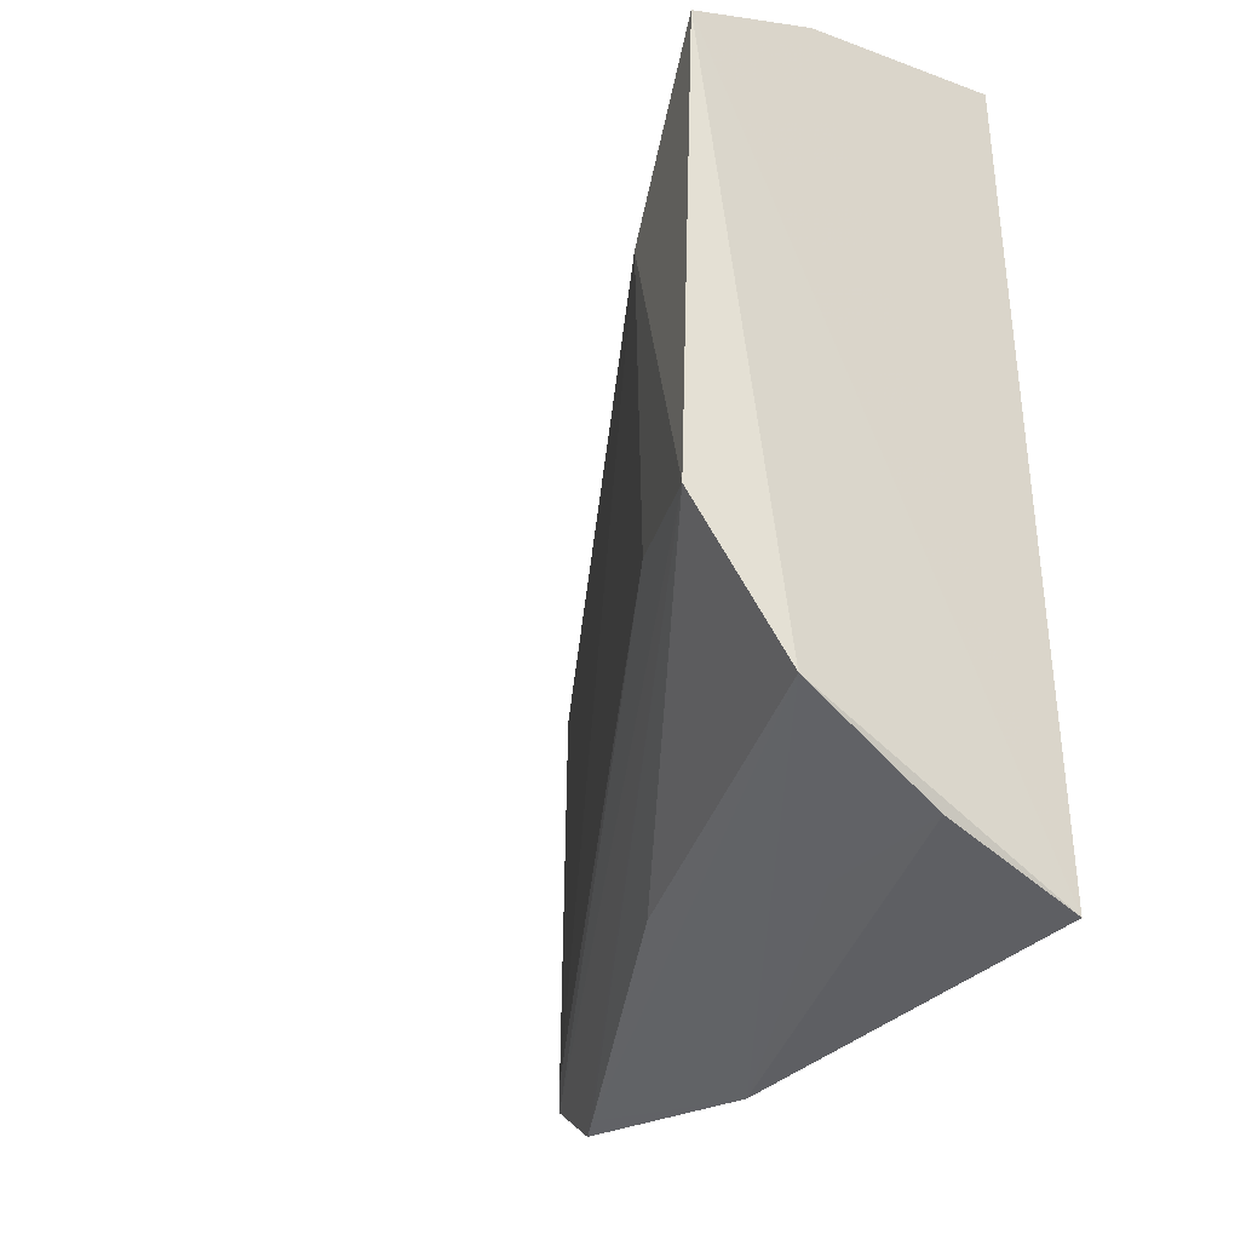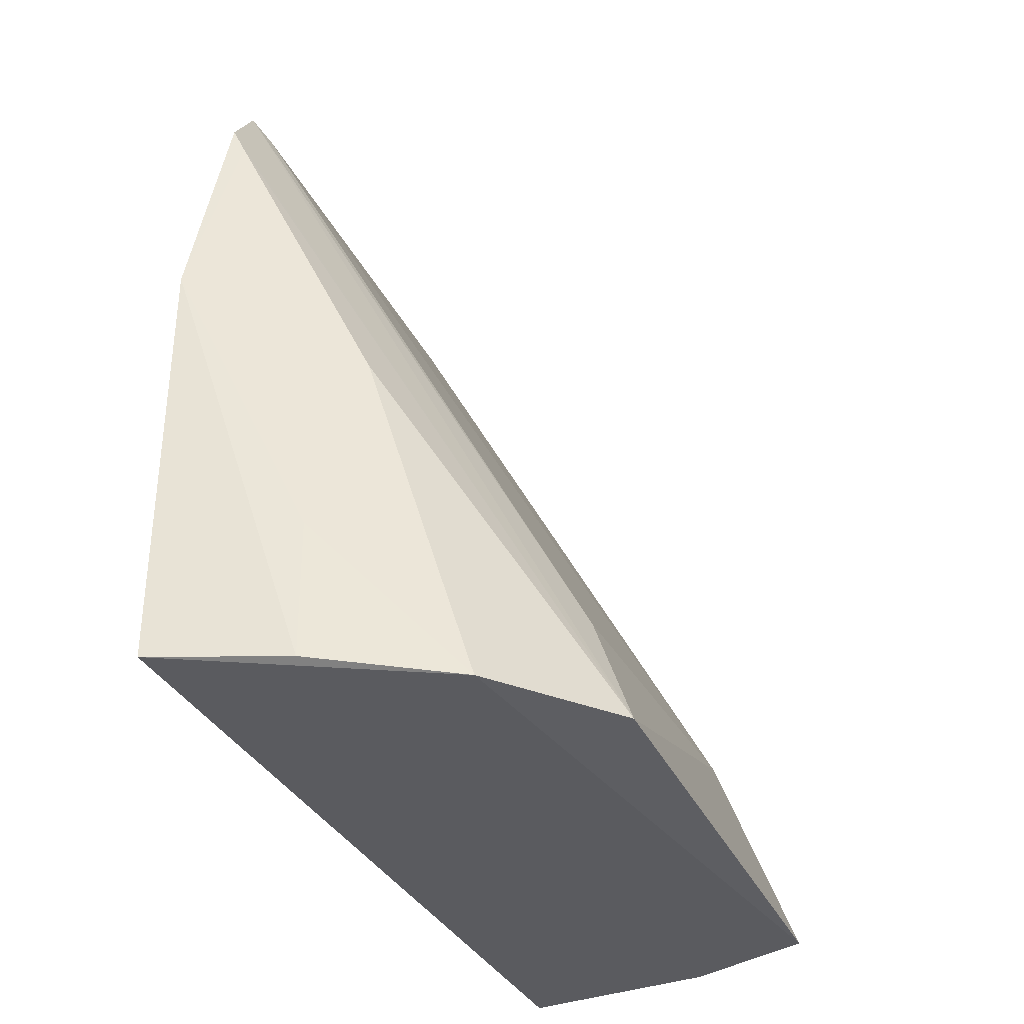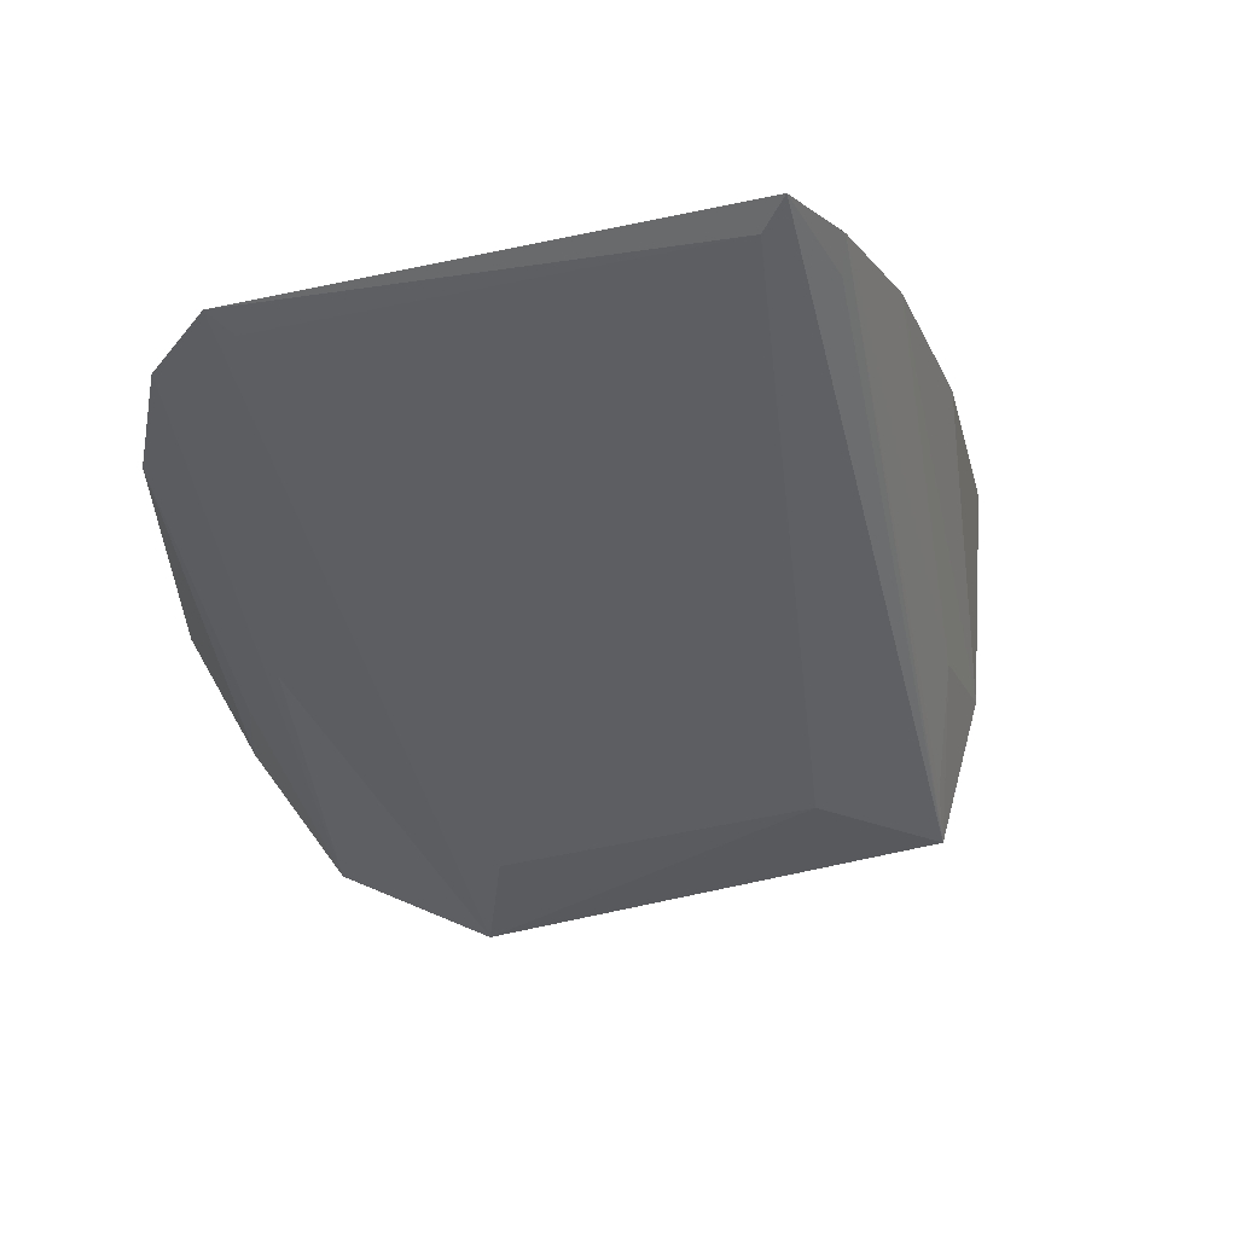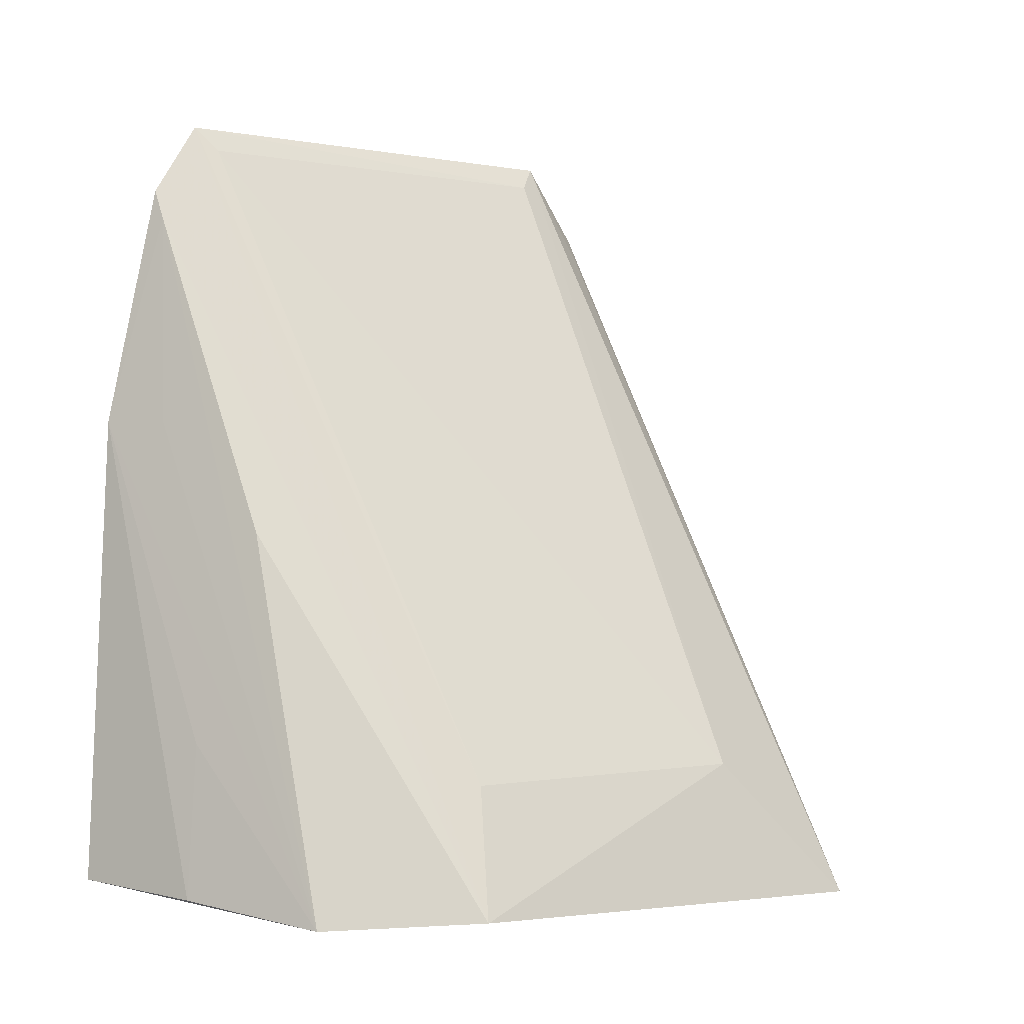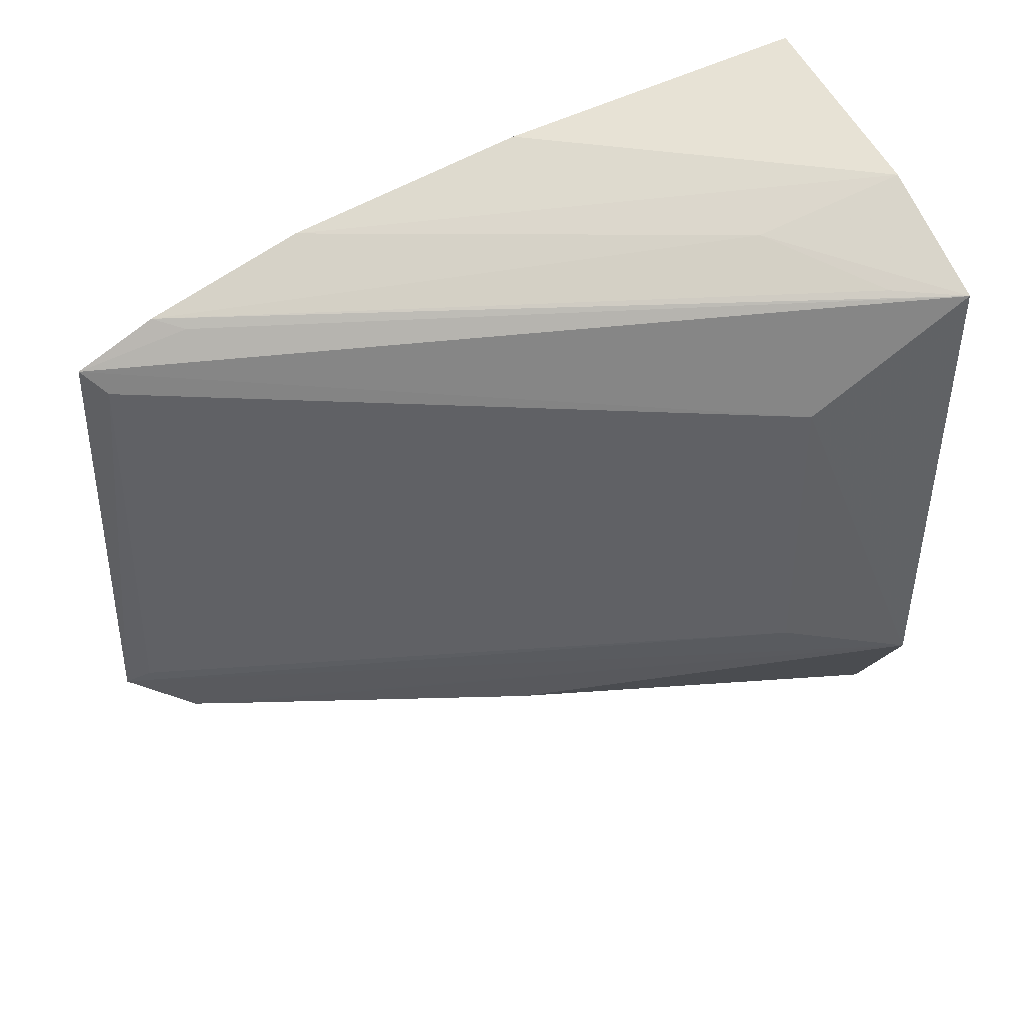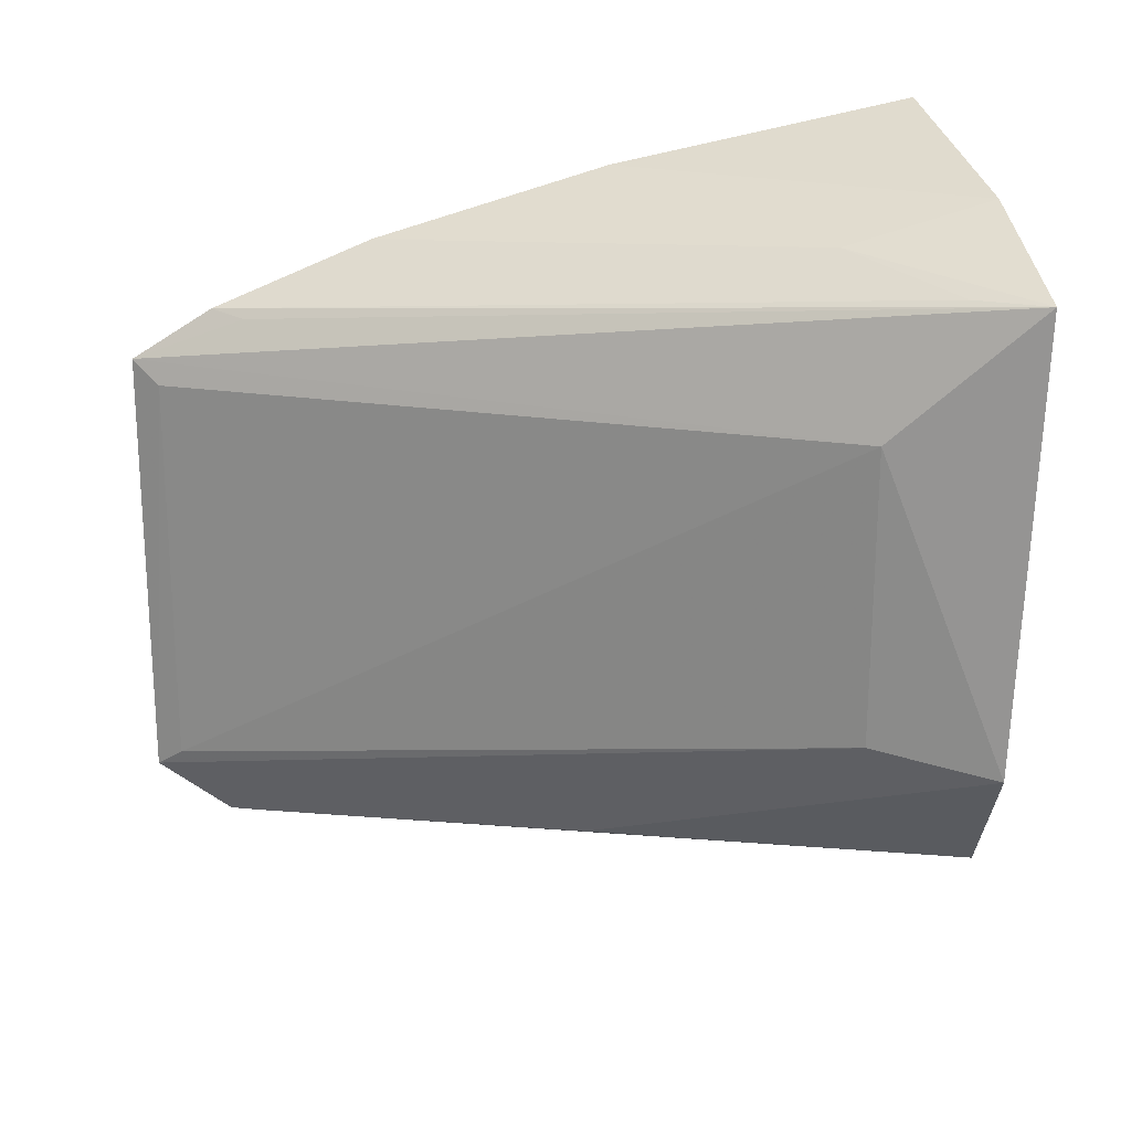
<metadata>
{"format":"obj","ext":"obj","renderer":"f3d","projection":"perspective","resolution":1024,"background":"white","views":[{"elev":-33.6,"azim":147.7,"up":"+Y"},{"elev":-35.6,"azim":24.4,"up":"+Z"},{"elev":74.9,"azim":78.5,"up":"+Z"},{"elev":-0.3,"azim":53.7,"up":"+Z"},{"elev":41.1,"azim":67.6,"up":"+Y"},{"elev":23.0,"azim":80.6,"up":"+Y"}]}
</metadata>
<code>
v 0.02293 -0.05769 -0.1455
v 0.09358 -0.02686 -0.2841
v 0.01918 0.03816 -0.132
v 0.02343 0.07304 -0.2231
v 0.02505 -0.07313 -0.2805
v 0.09253 0.06269 -0.2871
v 0.02332 -0.04383 -0.1362
v 0.07614 -0.05248 -0.2854
v 0.02038 -0.06662 -0.1916
v 0.08568 0.03689 -0.2599
v 0.02072 0.04784 -0.1474
v 0.02708 0.0846 -0.2807
v 0.02039 -0.04751 -0.1314
v 0.05389 -0.05236 -0.2133
v 0.02044 0.05984 -0.178
v 0.03205 -0.06062 -0.1919
v 0.05 -0.06484 -0.282
v 0.08471 -0.02226 -0.2603
v 0.02277 0.03378 -0.1367
v 0.02518 0.04677 -0.1531
v 0.06719 0.075 -0.2846
v 0.06474 0.06675 -0.257
v 0.0255 -0.05735 -0.1511
v 0.04808 -0.06193 -0.2531
v 0.0847 0.06226 -0.2745
f 8 6 2
f 8 5 6
f 10 6 3
f 10 2 6
f 13 1 2
f 13 9 1
f 13 3 9
f 14 8 2
f 15 9 3
f 15 5 9
f 15 12 5
f 15 4 12
f 15 3 11
f 16 9 8
f 17 9 5
f 17 5 8
f 18 10 7
f 18 2 10
f 18 13 2
f 18 7 13
f 19 10 3
f 19 7 10
f 19 13 7
f 19 3 13
f 20 11 3
f 20 3 6
f 20 6 11
f 21 12 4
f 21 6 5
f 21 5 12
f 21 4 15
f 22 15 11
f 22 21 15
f 22 6 21
f 23 1 9
f 23 9 16
f 23 14 2
f 23 2 1
f 23 16 8
f 23 8 14
f 24 17 8
f 24 8 9
f 24 9 17
f 25 22 11
f 25 11 6
f 25 6 22

</code>
